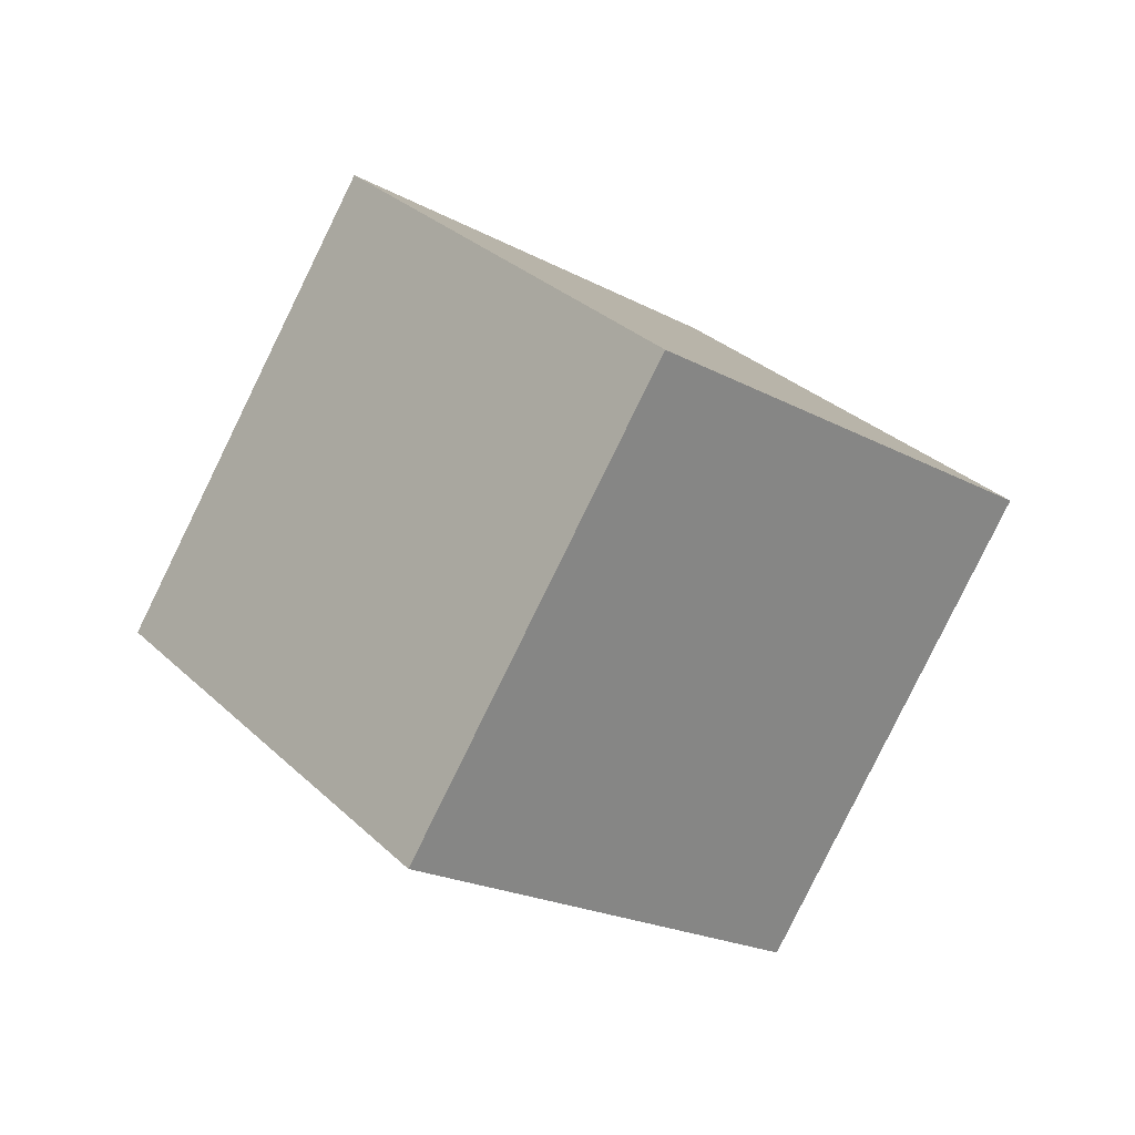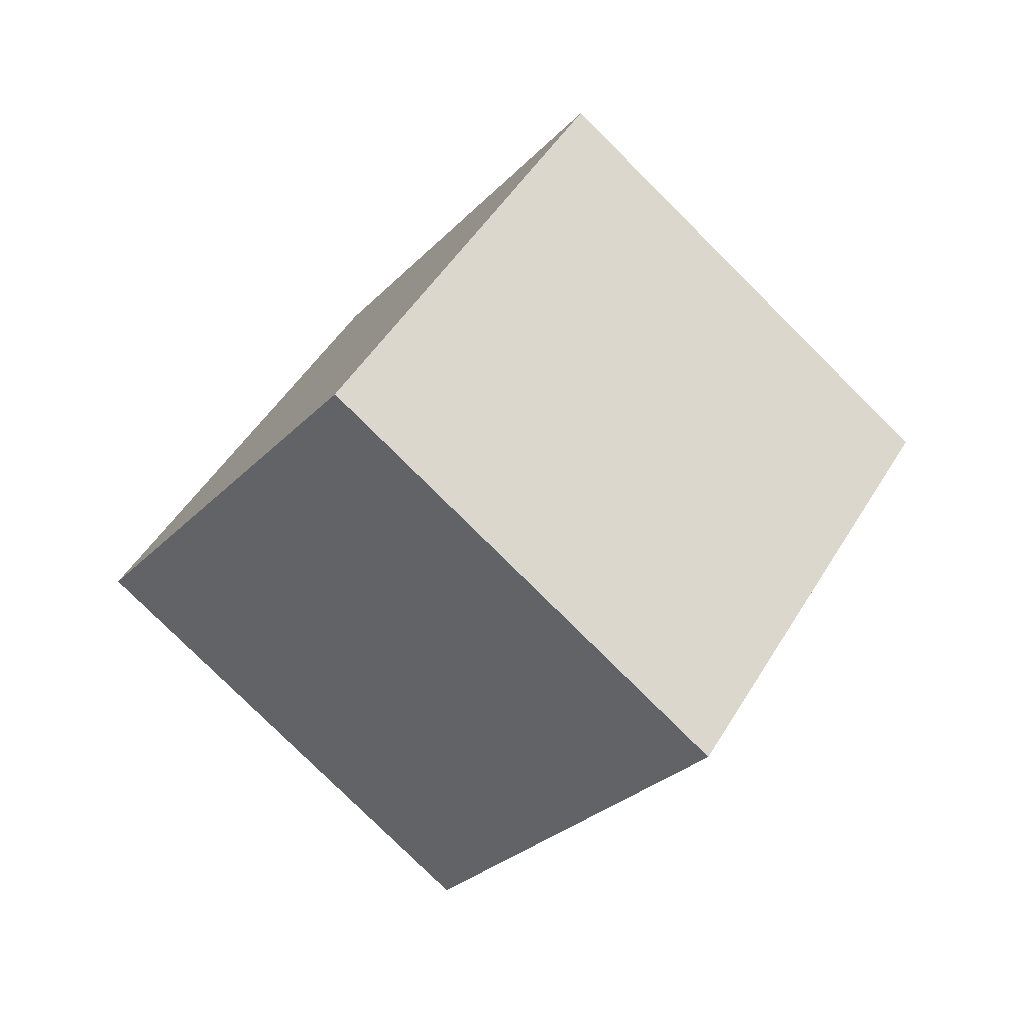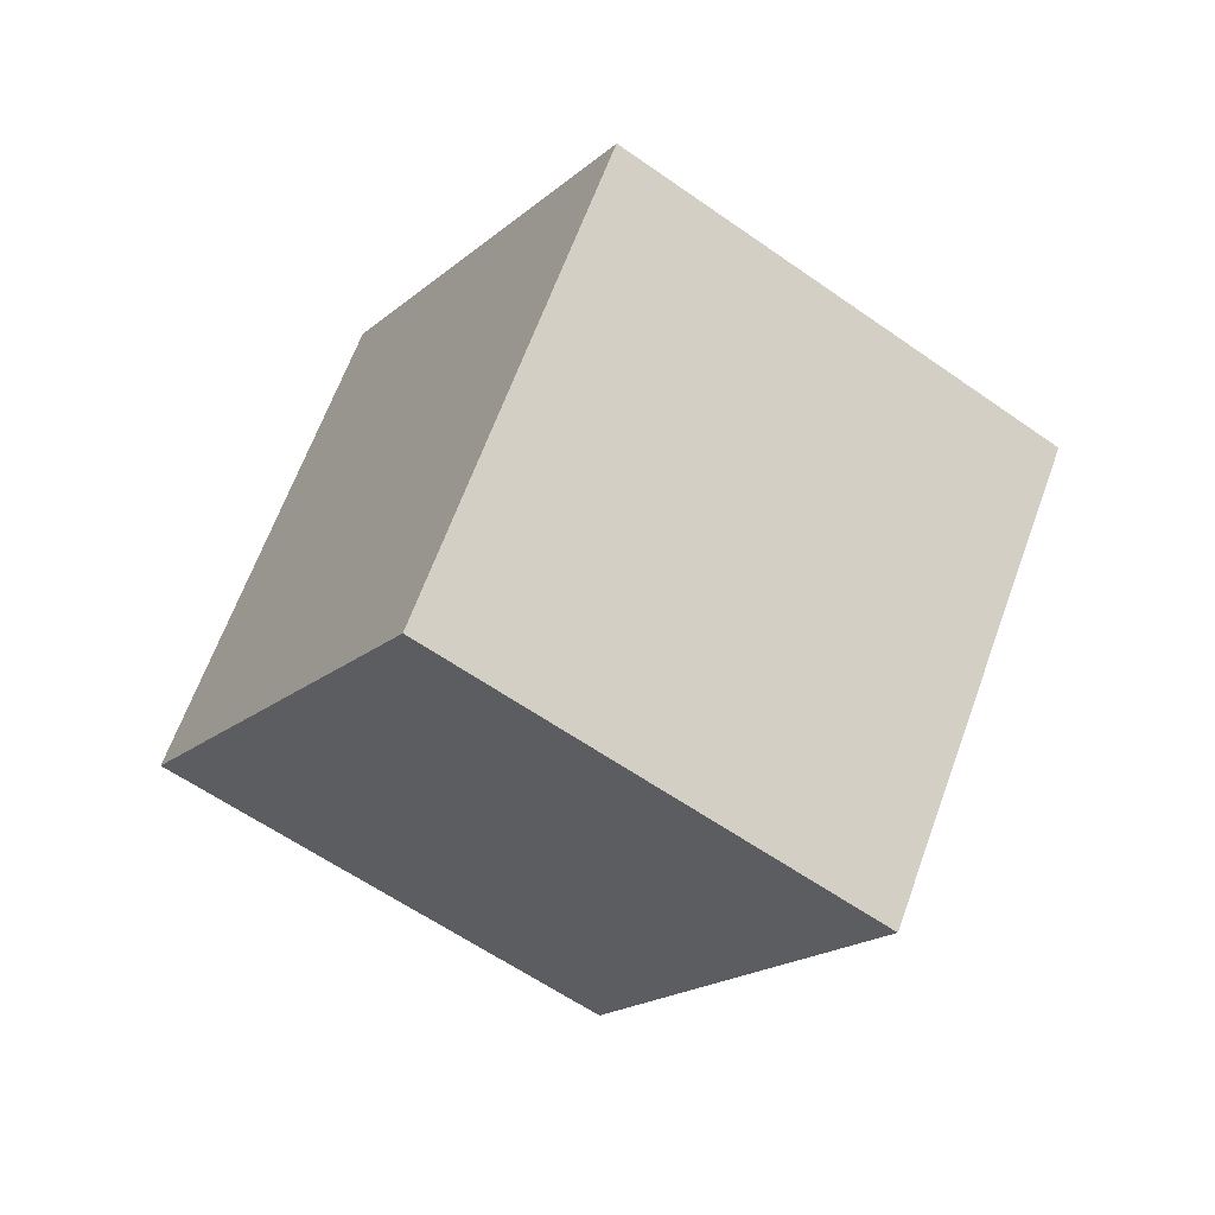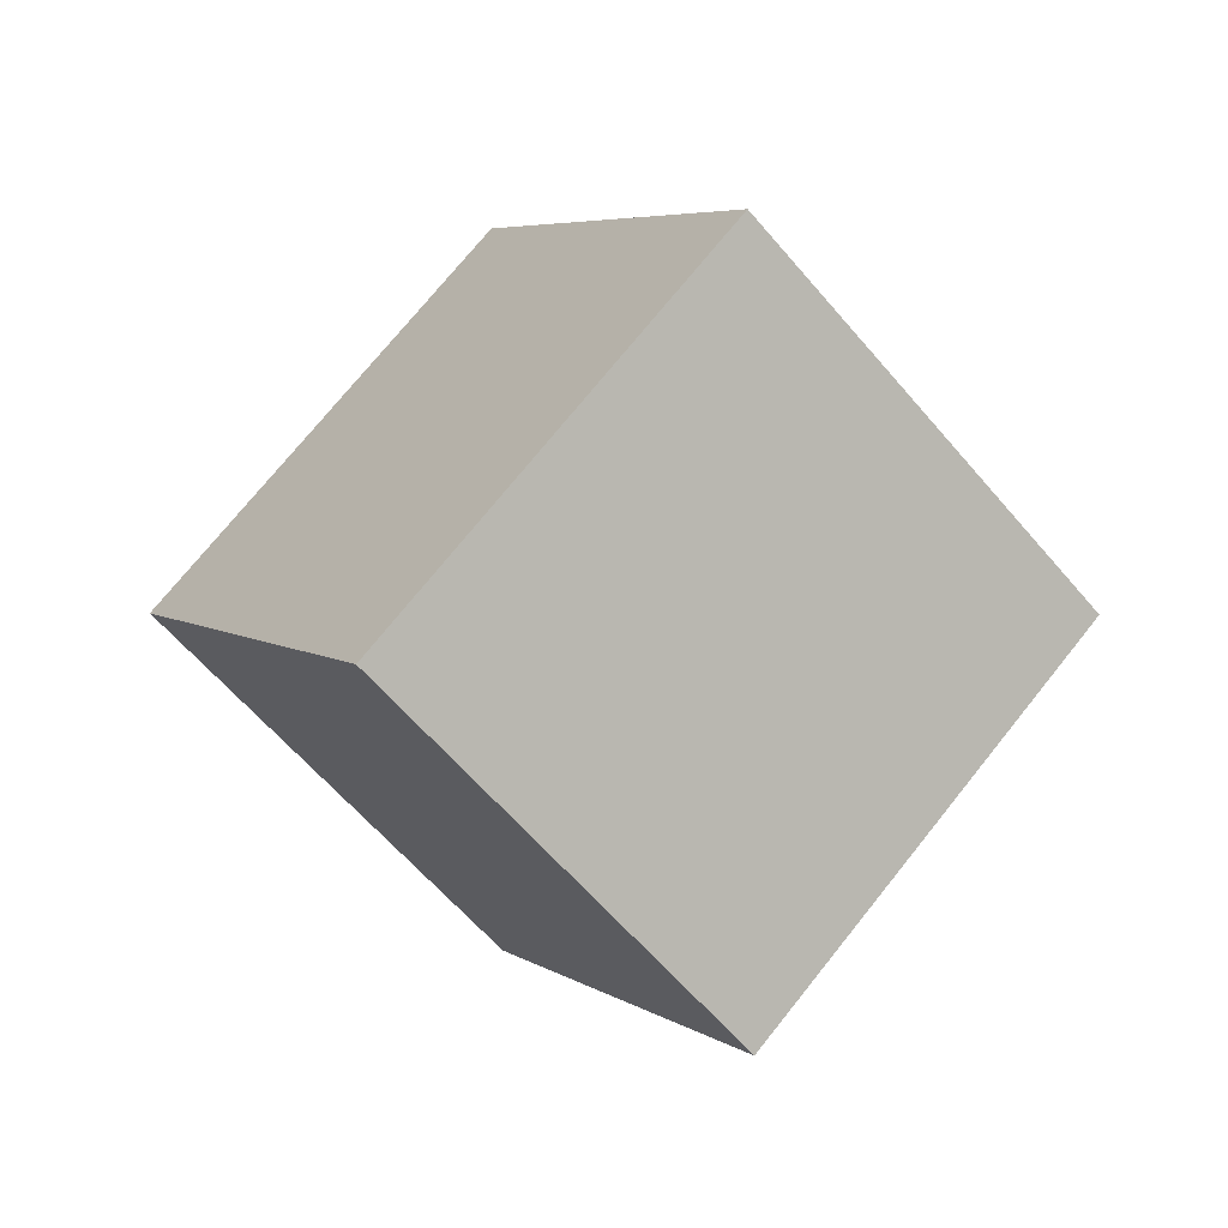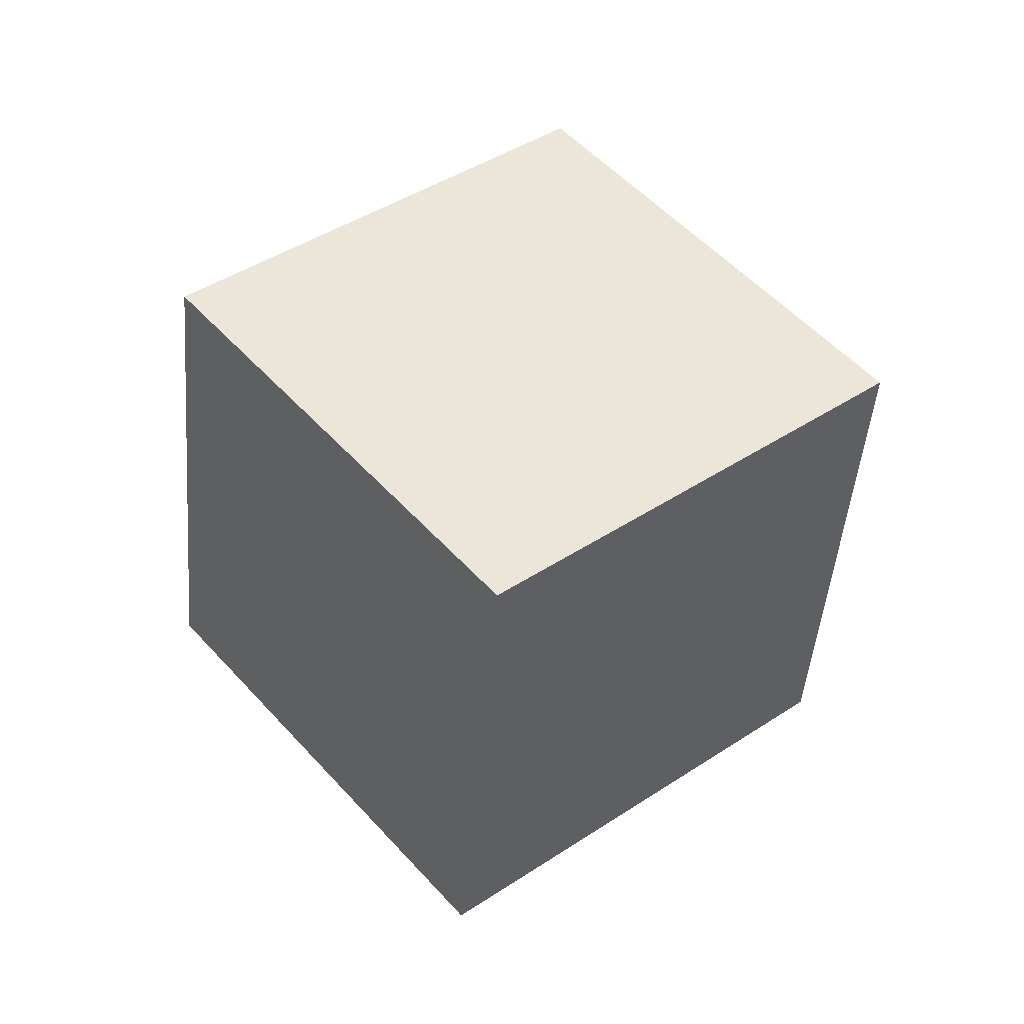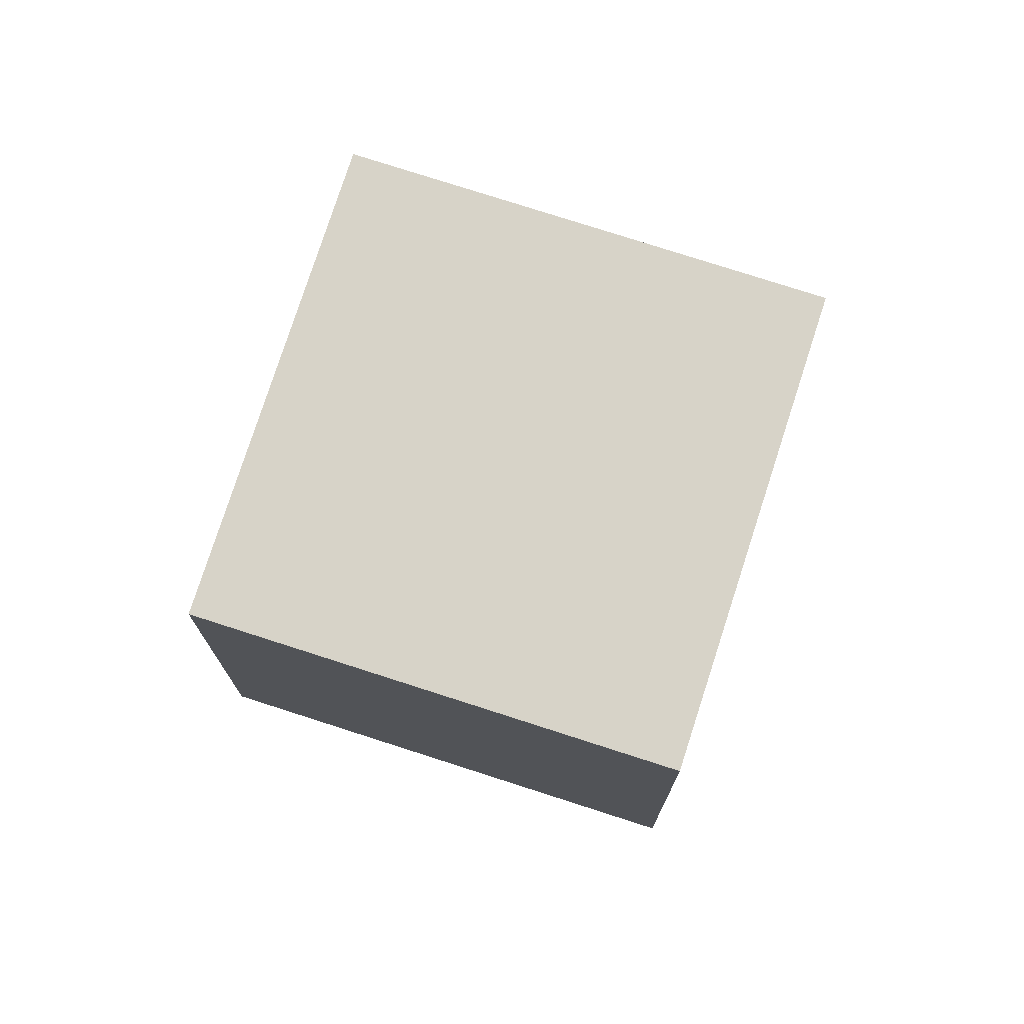
<metadata>
{"format":"obj","ext":"obj","renderer":"f3d","projection":"perspective","resolution":1024,"background":"white","views":[{"elev":45.3,"azim":-75.8,"up":"+Z"},{"elev":-9.9,"azim":-71.9,"up":"+Z"},{"elev":43.4,"azim":61.6,"up":"+Y"},{"elev":-42.2,"azim":1.6,"up":"+Z"},{"elev":-27.1,"azim":-143.6,"up":"+Y"},{"elev":-54.2,"azim":38.7,"up":"+Z"}]}
</metadata>
<code>
o Cube_Cube.001
v 0.172 -0.5918 1.285
v -0.7724 0.5888 2.594
v -1.086 -0.003003 -0.1537
v -2.031 1.178 1.156
v 1.407 0.9113 0.8201
v 0.4624 2.092 2.129
v 0.1483 1.5 -0.6185
v -0.7961 2.681 0.6908
f 1 2 4 3
f 3 4 8 7
f 7 8 6 5
f 5 6 2 1
f 3 7 5 1
f 8 4 2 6

</code>
